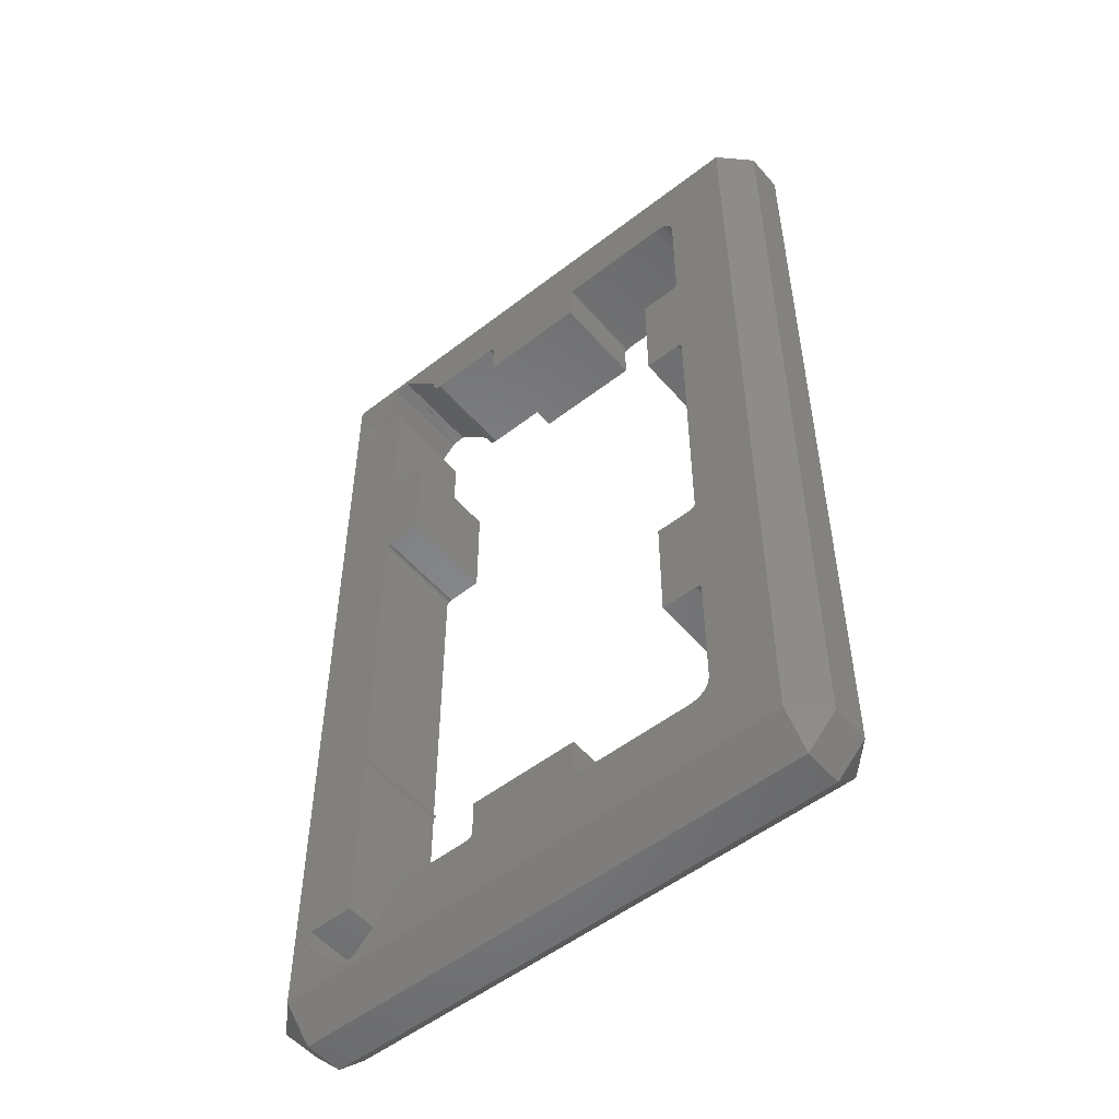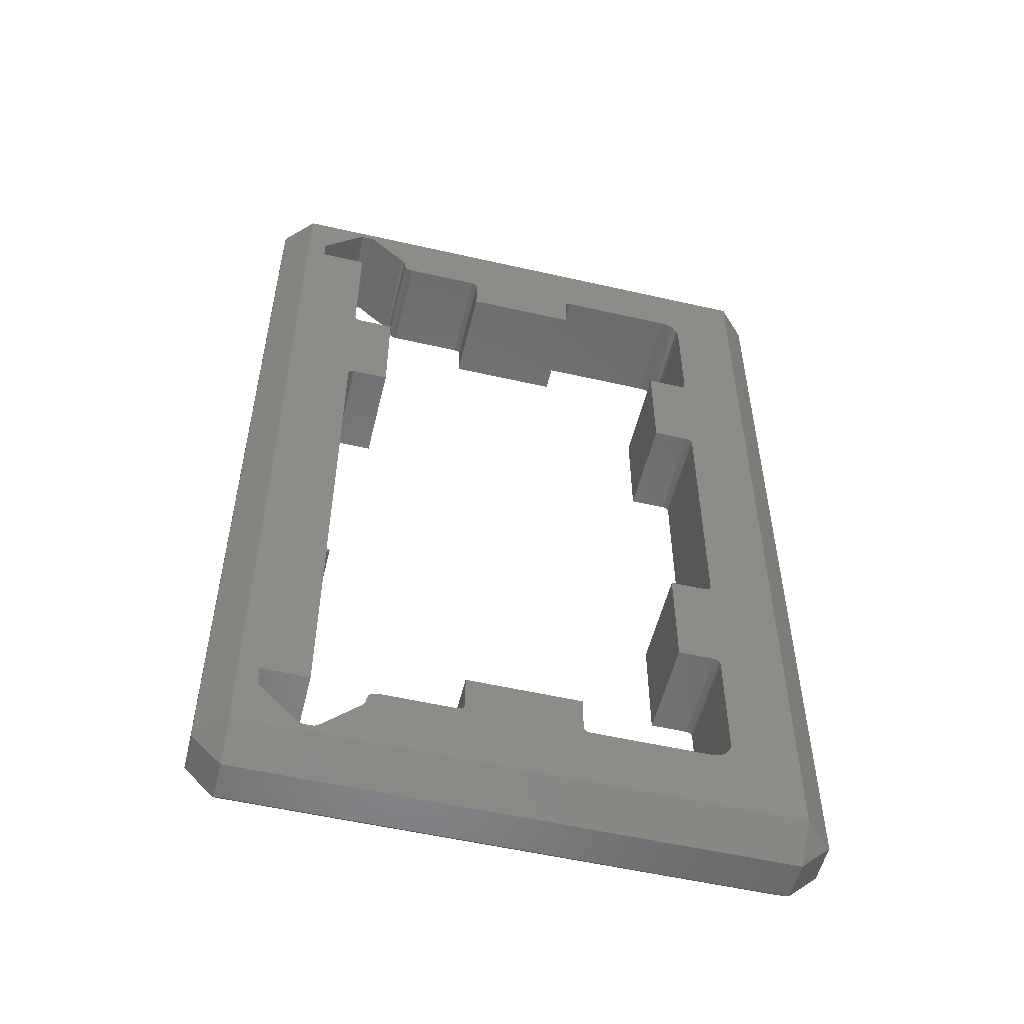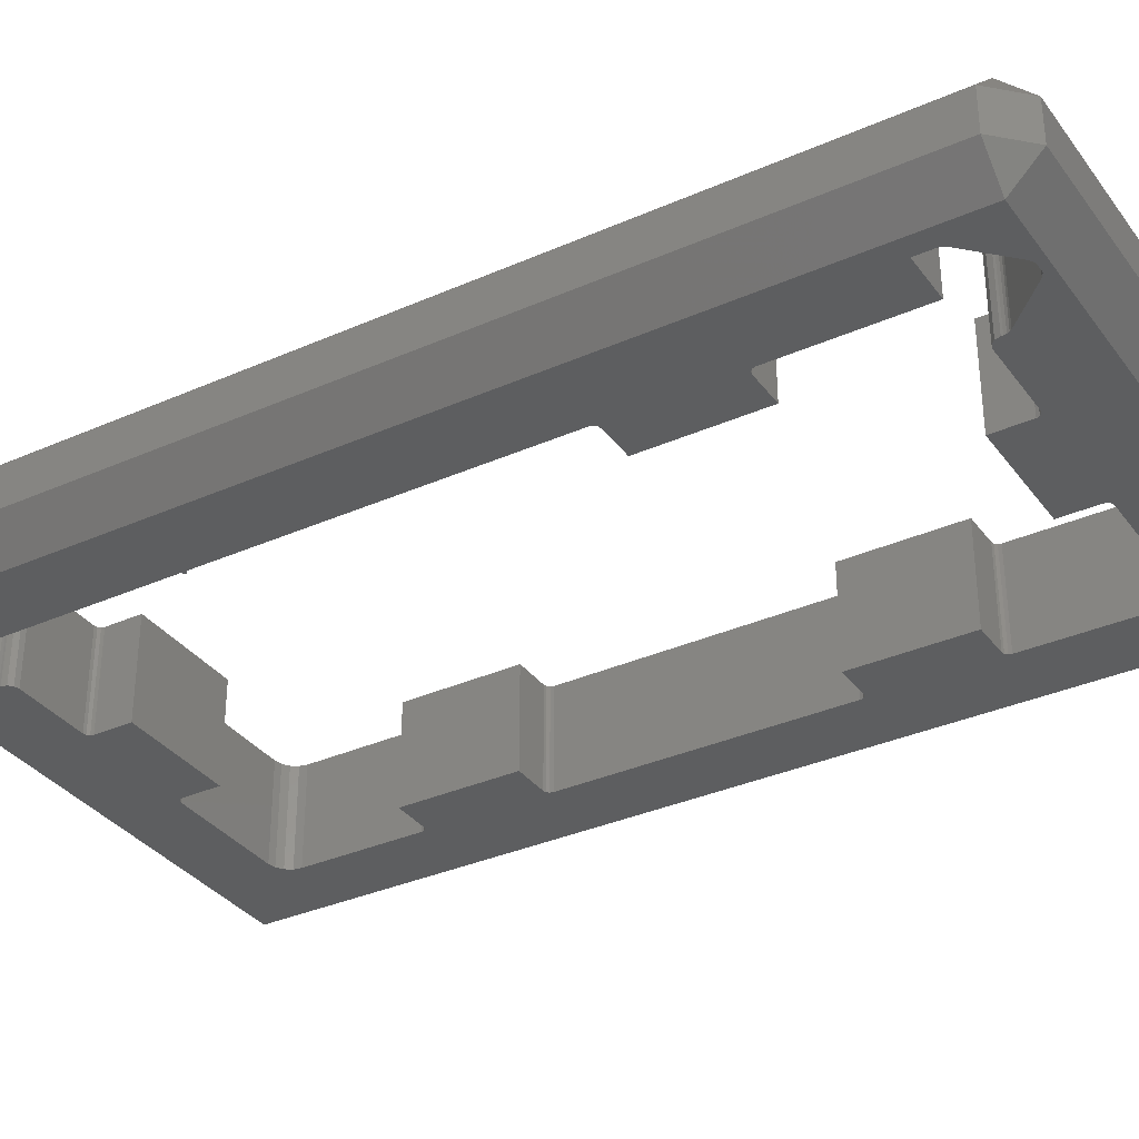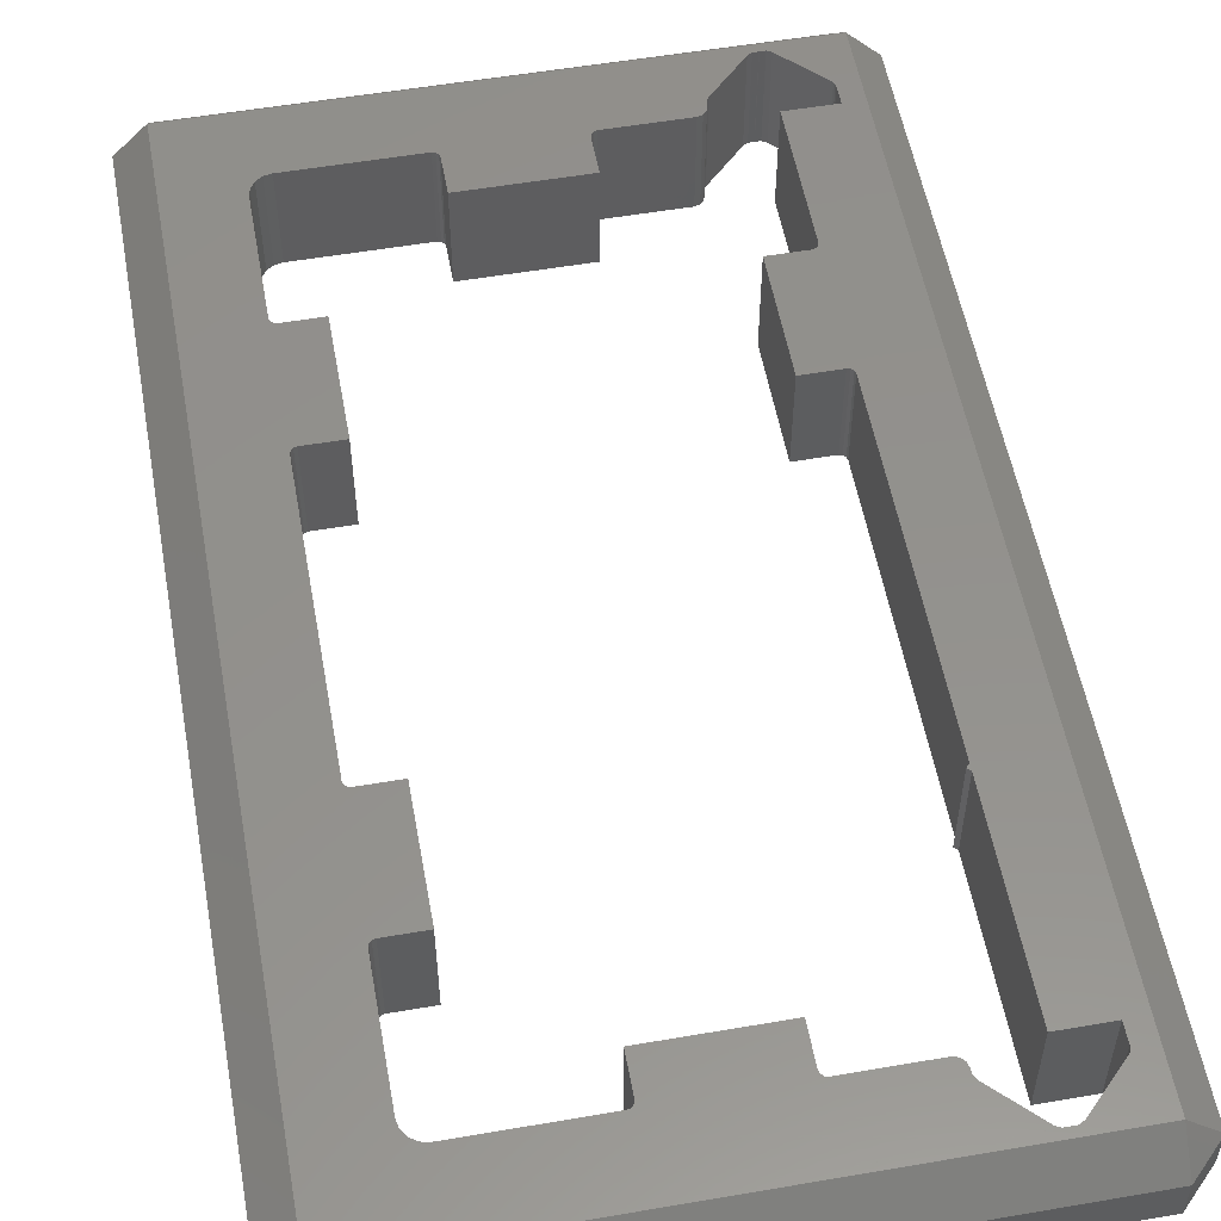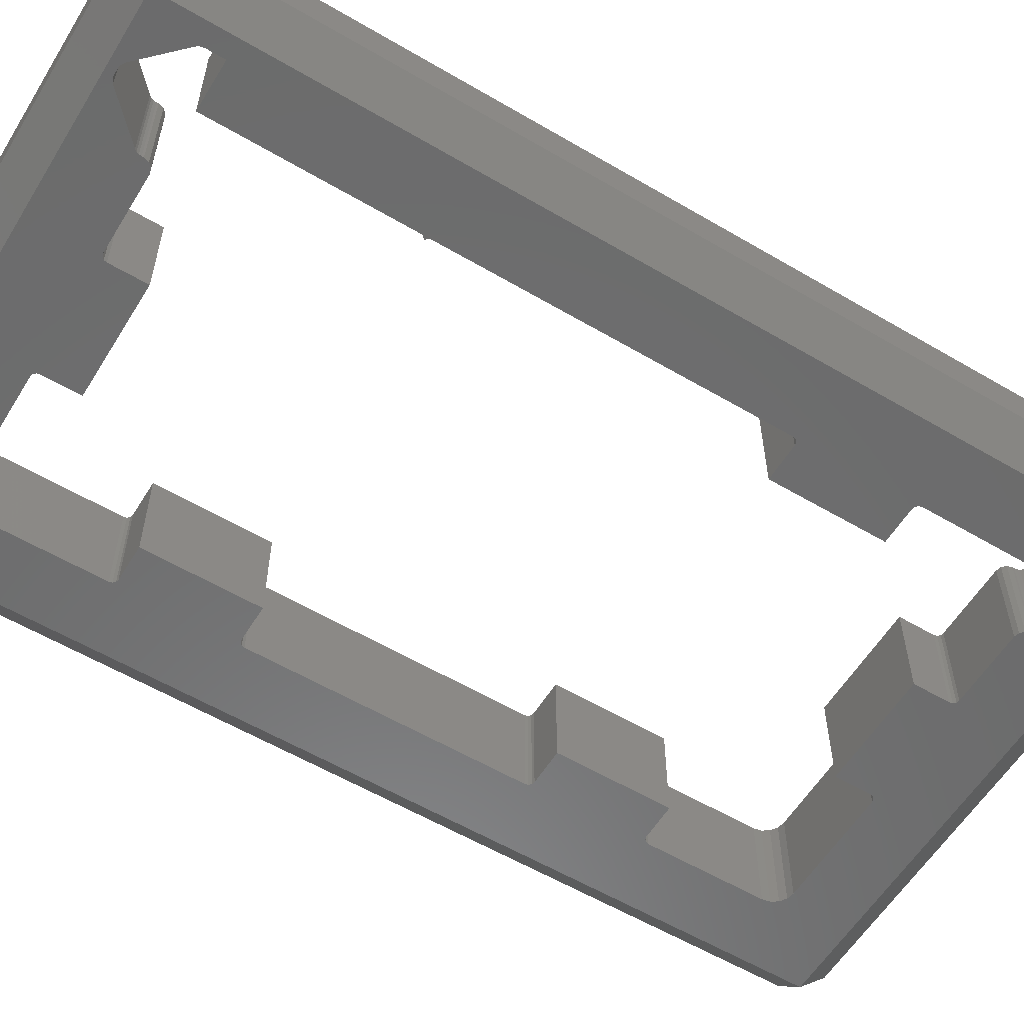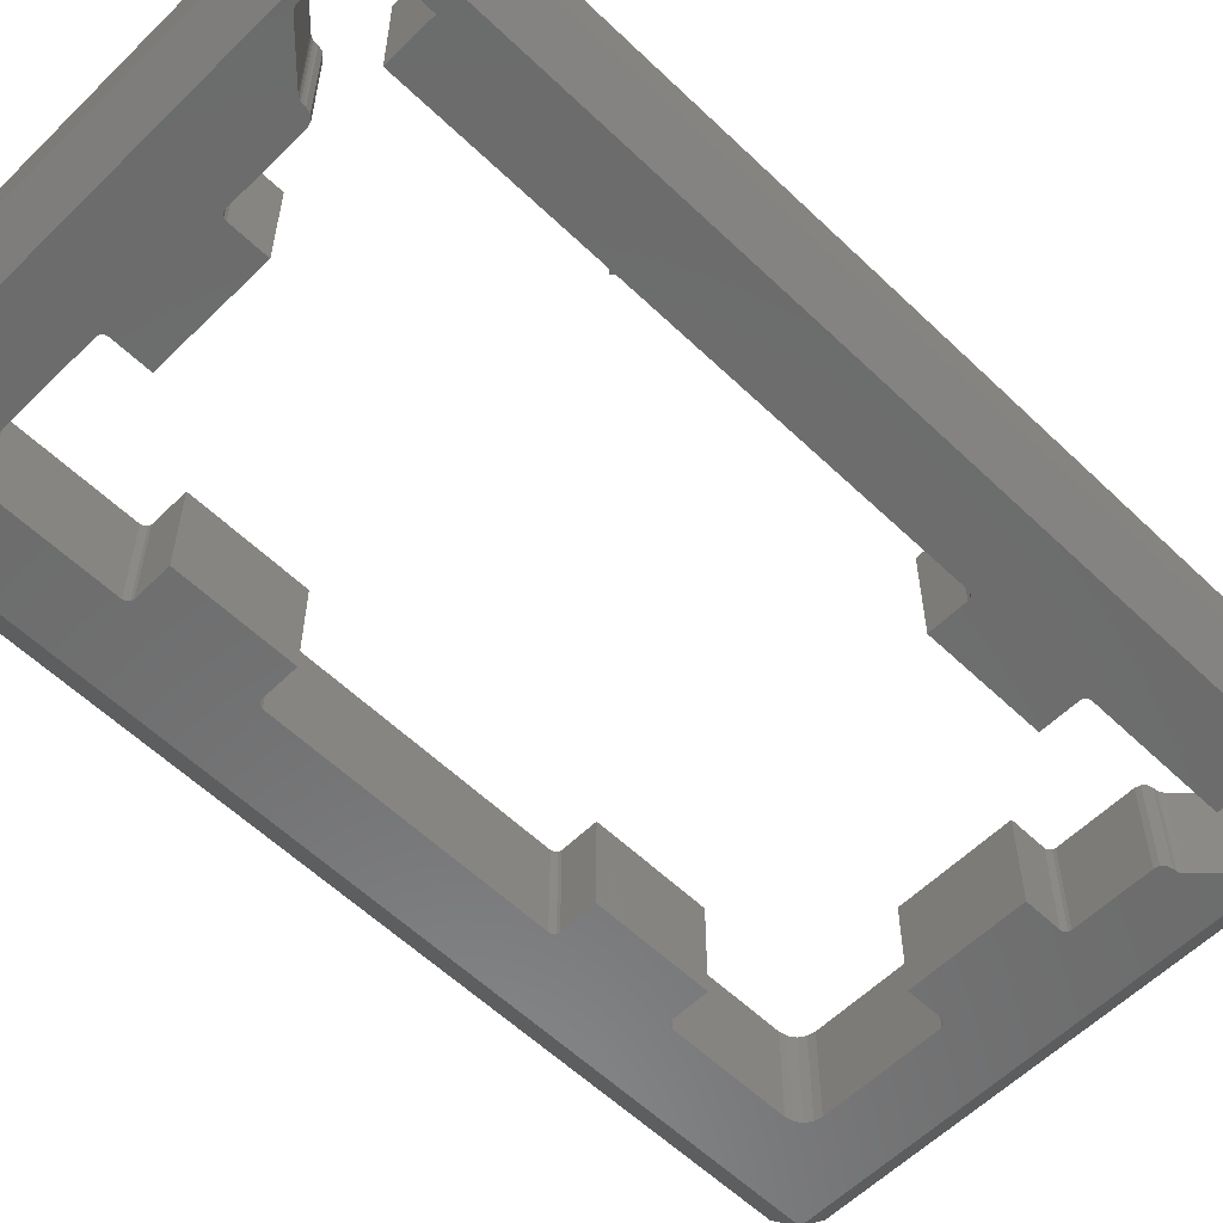
<metadata>
{"format":"stl","ext":"stl","renderer":"f3d","projection":"perspective","resolution":1024,"background":"white","views":[{"elev":-52.9,"azim":-140.3,"up":"+Y"},{"elev":-54.5,"azim":166.4,"up":"+Y"},{"elev":-34.1,"azim":121.0,"up":"+Z"},{"elev":54.8,"azim":-10.3,"up":"+Z"},{"elev":-58.0,"azim":58.6,"up":"+Z"},{"elev":-58.1,"azim":45.3,"up":"+Z"}]}
</metadata>
<code>
# stl→obj: 234 verts, 468 faces
v -3.5 -25 1.5
v -5 -23.5 1.5
v -3.5 -23.5 0
v -5 23.5 1.5
v -3.5 23.5 0
v -5 -23.5 3.501
v -5 23.5 3.501
v -3.5 -25 3.501
v 23.5 -25 1.5
v 23.5 -25 3.501
v 23.5 -23.5 0
v 20.27 23.09 0
v 23.5 23.5 0
v -0.1414 -13.16 0
v 16.98 -20.14 0
v 17.55 -20.98 0
v 13.16 -20.14 0
v -0.1414 -19.14 0
v -0.06542 -19.52 0
v 0.1516 -19.85 0
v 19.5 -22.96 0
v 7.141 -19.84 0
v 13.01 -20.1 0
v 0.4756 -20.07 0
v 0.8586 -20.14 0
v 20.27 -23.09 0
v 20.01 -23.09 0
v 6.841 -20.14 0
v 6.991 -20.1 0
v 17.42 -20.39 0
v 17.48 -20.64 0
v 2 7.141 0
v 0.1586 12.86 0
v 2 12.86 0
v 20.14 -19.86 0
v 22.52 -19.86 0
v 17.48 -20.73 0
v 7.141 -18 0
v 12.9 -19.99 0
v 20.14 -9.841 0
v 20.14 -10.16 0
v 19.98 -10 0
v 12.86 -19.84 0
v 17.23 -20.21 0
v 22.37 -21.09 0
v 20.5 -22.96 0
v 17.5 -20.86 0
v 17.63 -21.09 0
v 19.73 -23.09 0
v 19.99 -23.09 0
v 20 -23.09 0
v 7.101 -19.99 0
v 22.52 -20.73 0
v 22.45 -20.98 0
v 22.5 -20.86 0
v 18 12.86 0
v 19.99 7.101 0
v 19.84 7.141 0
v 20.14 6.841 0
v 20.1 6.991 0
v 18 7.141 0
v -0.1414 13.16 0
v -0.1414 19.14 0
v 7.101 19.99 0
v 12.86 18 0
v 7.141 19.84 0
v 22.52 19.86 0
v 20.14 13.16 0
v 20.14 19.86 0
v 19.84 12.86 0
v 19.99 12.9 0
v 20.1 13.01 0
v 20.5 22.96 0
v 22.37 21.09 0
v 22.52 20.73 0
v 22.5 20.86 0
v 22.45 20.98 0
v 17.23 20.21 0
v 17.42 20.39 0
v 19.5 22.96 0
v 19.73 23.09 0
v 20.01 23.09 0
v 19.99 23.09 0
v 20 23.09 0
v 17.63 21.09 0
v 17.55 20.98 0
v 17.5 20.86 0
v 17.48 20.73 0
v 17.48 20.64 0
v 7.141 18 0
v 16.98 20.14 0
v 13.16 20.14 0
v 13.01 20.1 0
v 12.9 19.99 0
v 12.86 19.84 0
v 6.991 20.1 0
v 0.8586 20.14 0
v 6.841 20.14 0
v 0.4756 20.07 0
v 0.1516 19.85 0
v -0.06542 19.52 0
v -0.1414 -6.841 0
v -0.1414 6.841 0
v 0.008579 12.9 0
v -0.1014 13.01 0
v -0.1014 6.991 0
v 0.1586 7.141 0
v 0.008579 7.101 0
v 2 -7.141 0
v -0.1014 -13.01 0
v 0.1586 -7.141 0
v -0.1014 -6.991 0
v 0.008579 -7.101 0
v 0.008579 -12.9 0
v 0.1586 -12.86 0
v 2 -12.86 0
v 12.86 -18 0
v -3.5 25 1.5
v 23.5 25 1.5
v -3.5 25 3.501
v -3.5 23.5 5
v -3.5 -23.5 5
v 23.5 -23.5 5
v 25 -23.5 1.5
v 25 -23.5 3.501
v 25 23.5 1.5
v -0.1014 -13.01 5
v -0.1414 -13.16 5
v -0.1414 -19.14 5
v 0.008579 -12.9 5
v 0.1586 -12.86 5
v 2 -12.86 5
v 2 -7.141 5
v 0.1586 -7.141 5
v 0.008579 -7.101 5
v -0.1014 -6.991 5
v -0.1414 -6.841 5
v -0.1414 6.841 5
v -0.1014 6.991 5
v 0.008579 7.101 5
v 0.1586 7.141 5
v 2 7.141 5
v 2 12.86 5
v 0.1586 12.86 5
v 0.008579 12.9 5
v -0.1014 13.01 5
v -0.1414 13.16 5
v -0.1414 19.14 5
v -0.06542 19.52 5
v 0.1516 19.85 5
v 0.4756 20.07 5
v 0.8586 20.14 5
v 6.841 20.14 5
v 6.991 20.1 5
v 7.101 19.99 5
v 7.141 19.84 5
v 7.141 18 5
v 12.86 18 5
v 12.86 19.84 5
v 12.9 19.99 5
v 13.01 20.1 5
v 13.16 20.14 5
v 16.98 20.14 5
v 17.23 20.21 5
v 17.42 20.39 5
v 17.48 20.64 5
v 17.48 20.73 5
v 17.5 20.86 5
v 17.55 20.98 5
v 17.63 21.09 5
v 19.5 22.96 5
v 19.73 23.09 5
v 19.99 23.09 5
v 20 23.09 5
v 20.01 23.09 5
v 20.27 23.09 5
v 20.5 22.96 5
v 22.37 21.09 5
v 22.45 20.98 5
v 22.5 20.86 5
v 22.52 20.73 5
v 22.52 19.86 5
v 20.14 19.86 5
v 20.14 13.16 5
v 20.1 13.01 5
v 19.99 12.9 5
v 19.84 12.86 5
v 18 12.86 5
v 18 7.141 5
v 19.84 7.141 5
v 19.99 7.101 5
v 20.1 6.991 5
v 20.14 6.841 5
v 20.14 -9.841 5
v 19.98 -10 5
v 20.14 -10.16 5
v 20.14 -19.86 5
v 22.52 -19.86 5
v 22.52 -20.73 5
v 22.5 -20.86 5
v 22.45 -20.98 5
v 22.37 -21.09 5
v 20.5 -22.96 5
v 20.27 -23.09 5
v 20.01 -23.09 5
v 20 -23.09 5
v 19.99 -23.09 5
v 19.73 -23.09 5
v 19.5 -22.96 5
v 17.63 -21.09 5
v 17.55 -20.98 5
v 17.5 -20.86 5
v 17.48 -20.73 5
v 17.48 -20.64 5
v 17.42 -20.39 5
v 17.23 -20.21 5
v 16.98 -20.14 5
v 13.16 -20.14 5
v 13.01 -20.1 5
v 12.9 -19.99 5
v 12.86 -19.84 5
v 12.86 -18 5
v 7.141 -18 5
v 7.141 -19.84 5
v 7.101 -19.99 5
v 6.991 -20.1 5
v 6.841 -20.14 5
v 0.8586 -20.14 5
v 0.4756 -20.07 5
v 0.1516 -19.85 5
v -0.06542 -19.52 5
v 23.5 25 3.501
v 25 23.5 3.501
v 23.5 23.5 5
f 1 2 3
f 2 4 3
f 3 4 5
f 2 6 4
f 4 6 7
f 6 2 1
f 8 6 1
f 8 1 9
f 10 8 9
f 9 1 3
f 11 9 3
f 12 5 13
f 3 5 14
f 15 16 17
f 3 14 18
f 3 18 19
f 3 19 20
f 21 22 23
f 3 20 24
f 21 23 17
f 3 24 25
f 26 11 27
f 21 28 29
f 15 30 31
f 32 33 34
f 35 13 36
f 15 31 37
f 22 38 39
f 22 39 23
f 40 41 42
f 39 38 43
f 21 25 28
f 30 15 44
f 45 11 46
f 15 37 47
f 15 47 16
f 16 48 17
f 21 17 48
f 3 25 21
f 3 21 49
f 3 49 11
f 49 50 11
f 50 51 27
f 50 27 11
f 46 11 26
f 21 29 52
f 21 52 22
f 36 13 53
f 11 45 54
f 11 54 55
f 11 55 53
f 11 53 13
f 35 41 13
f 41 40 13
f 56 57 58
f 40 59 13
f 59 60 13
f 60 57 13
f 56 58 61
f 62 5 63
f 64 65 66
f 67 68 69
f 57 56 70
f 57 70 71
f 57 71 72
f 73 13 74
f 67 72 68
f 57 72 67
f 57 67 13
f 75 76 13
f 76 77 13
f 75 13 67
f 77 74 13
f 78 5 79
f 80 5 81
f 82 5 12
f 73 12 13
f 83 5 82
f 81 5 83
f 84 83 82
f 85 5 80
f 86 5 85
f 87 5 86
f 88 5 87
f 89 5 88
f 79 5 89
f 90 66 65
f 91 5 78
f 92 5 91
f 93 5 92
f 94 5 93
f 95 5 94
f 96 5 95
f 97 5 98
f 65 64 95
f 98 5 96
f 64 96 95
f 99 5 97
f 100 5 99
f 101 5 100
f 63 5 101
f 102 5 103
f 32 104 33
f 103 62 105
f 103 105 106
f 32 105 104
f 107 105 32
f 108 105 107
f 106 105 108
f 109 110 111
f 5 62 103
f 112 14 102
f 14 5 102
f 113 14 112
f 110 14 111
f 14 113 111
f 110 109 114
f 115 109 116
f 114 109 115
f 117 43 38
f 5 4 118
f 5 118 13
f 13 118 119
f 4 7 118
f 118 7 120
f 120 7 121
f 7 6 122
f 121 7 122
f 122 6 8
f 122 8 10
f 123 122 10
f 10 9 124
f 125 10 124
f 123 10 125
f 124 9 11
f 124 11 13
f 126 124 13
f 126 13 119
f 110 127 128
f 14 110 128
f 14 128 129
f 18 14 129
f 114 130 127
f 110 114 127
f 115 131 130
f 114 115 130
f 116 132 131
f 115 116 131
f 109 133 132
f 116 109 132
f 133 109 134
f 134 109 111
f 134 111 135
f 135 111 113
f 136 135 113
f 112 136 113
f 137 136 112
f 102 137 112
f 103 138 137
f 102 103 137
f 106 139 138
f 103 106 138
f 108 140 139
f 106 108 139
f 107 141 140
f 108 107 140
f 32 142 141
f 107 32 141
f 34 143 142
f 32 34 142
f 143 34 144
f 144 34 33
f 144 33 145
f 145 33 104
f 145 104 146
f 146 104 105
f 147 146 105
f 62 147 105
f 63 148 147
f 62 63 147
f 101 149 148
f 63 101 148
f 100 150 149
f 101 100 149
f 99 151 150
f 100 99 150
f 97 152 151
f 99 97 151
f 98 153 152
f 97 98 152
f 96 154 153
f 98 96 153
f 155 154 64
f 64 154 96
f 156 155 66
f 66 155 64
f 156 66 157
f 157 66 90
f 65 158 157
f 90 65 157
f 95 159 158
f 65 95 158
f 94 160 159
f 95 94 159
f 93 161 160
f 94 93 160
f 92 162 161
f 93 92 161
f 91 163 162
f 92 91 162
f 78 164 163
f 91 78 163
f 79 165 164
f 78 79 164
f 89 166 165
f 79 89 165
f 88 167 166
f 89 88 166
f 87 168 167
f 88 87 167
f 86 169 168
f 87 86 168
f 85 170 169
f 86 85 169
f 80 171 170
f 85 80 170
f 81 172 171
f 80 81 171
f 83 173 172
f 81 83 172
f 84 174 173
f 83 84 173
f 82 175 174
f 84 82 174
f 12 176 175
f 82 12 175
f 73 177 176
f 12 73 176
f 74 178 177
f 73 74 177
f 179 178 77
f 77 178 74
f 180 179 76
f 76 179 77
f 181 180 75
f 75 180 76
f 181 75 182
f 182 75 67
f 182 67 183
f 183 67 69
f 183 69 184
f 184 69 68
f 184 68 185
f 185 68 72
f 185 72 186
f 186 72 71
f 186 71 187
f 187 71 70
f 187 70 188
f 188 70 56
f 188 56 189
f 189 56 61
f 58 190 189
f 61 58 189
f 57 191 190
f 58 57 190
f 60 192 191
f 57 60 191
f 193 192 59
f 59 192 60
f 193 59 194
f 194 59 40
f 194 40 195
f 195 40 42
f 41 196 195
f 42 41 195
f 196 41 197
f 197 41 35
f 36 198 197
f 35 36 197
f 198 36 199
f 199 36 53
f 199 53 200
f 200 53 55
f 200 55 201
f 201 55 54
f 201 54 202
f 202 54 45
f 202 45 203
f 203 45 46
f 203 46 204
f 204 46 26
f 204 26 205
f 205 26 27
f 205 27 206
f 206 27 51
f 206 51 207
f 207 51 50
f 207 50 208
f 208 50 49
f 208 49 209
f 209 49 21
f 209 21 210
f 210 21 48
f 211 210 48
f 16 211 48
f 212 211 16
f 47 212 16
f 213 212 47
f 37 213 47
f 31 214 213
f 37 31 213
f 215 214 31
f 30 215 31
f 215 30 216
f 216 30 44
f 216 44 217
f 217 44 15
f 217 15 218
f 218 15 17
f 218 17 219
f 219 17 23
f 220 219 23
f 39 220 23
f 221 220 39
f 43 221 39
f 117 222 221
f 43 117 221
f 222 117 223
f 223 117 38
f 223 38 224
f 224 38 22
f 224 22 225
f 225 22 52
f 225 52 226
f 226 52 29
f 226 29 227
f 227 29 28
f 227 28 228
f 228 28 25
f 228 25 229
f 229 25 24
f 229 24 230
f 230 24 20
f 231 230 20
f 19 231 20
f 129 231 19
f 18 129 19
f 118 120 119
f 119 120 232
f 119 232 126
f 126 232 233
f 120 121 234
f 232 120 234
f 204 122 123
f 121 122 129
f 217 214 215
f 121 129 128
f 217 212 213
f 121 128 127
f 217 211 212
f 121 127 130
f 211 218 210
f 121 130 131
f 134 131 132
f 135 131 134
f 136 131 135
f 137 131 136
f 147 148 121
f 121 131 137
f 121 138 139
f 121 139 140
f 197 198 196
f 121 140 141
f 145 141 142
f 144 142 143
f 146 141 145
f 121 141 146
f 175 176 234
f 121 146 147
f 221 223 220
f 149 121 148
f 162 167 168
f 150 121 149
f 162 166 167
f 151 121 150
f 156 158 155
f 152 121 151
f 157 158 156
f 171 121 152
f 162 169 170
f 162 168 169
f 159 155 158
f 160 155 159
f 170 152 153
f 161 155 160
f 170 171 152
f 177 178 234
f 164 165 163
f 189 190 188
f 181 182 123
f 182 183 123
f 162 155 161
f 193 194 123
f 170 155 162
f 170 154 155
f 170 153 154
f 172 121 171
f 234 121 172
f 234 172 173
f 175 173 174
f 176 177 234
f 234 173 175
f 187 188 190
f 234 178 179
f 234 179 180
f 234 181 123
f 234 180 181
f 183 184 123
f 184 185 123
f 185 186 123
f 186 187 123
f 194 195 196
f 187 190 191
f 187 191 192
f 187 193 123
f 187 192 193
f 194 196 123
f 198 199 123
f 199 200 123
f 201 202 123
f 222 223 221
f 203 204 123
f 205 122 204
f 207 122 205
f 206 207 205
f 208 122 207
f 209 226 227
f 228 122 209
f 227 228 209
f 217 213 214
f 220 223 219
f 217 218 211
f 224 225 210
f 219 224 218
f 223 224 219
f 218 224 210
f 209 210 225
f 209 225 226
f 208 209 122
f 229 122 228
f 230 122 229
f 231 122 230
f 129 122 231
f 144 145 142
f 133 134 132
f 137 138 121
f 162 165 166
f 162 163 165
f 196 198 123
f 200 201 123
f 216 217 215
f 202 203 123
f 234 123 125
f 233 234 125
f 125 124 126
f 233 125 126
f 232 234 233

</code>
